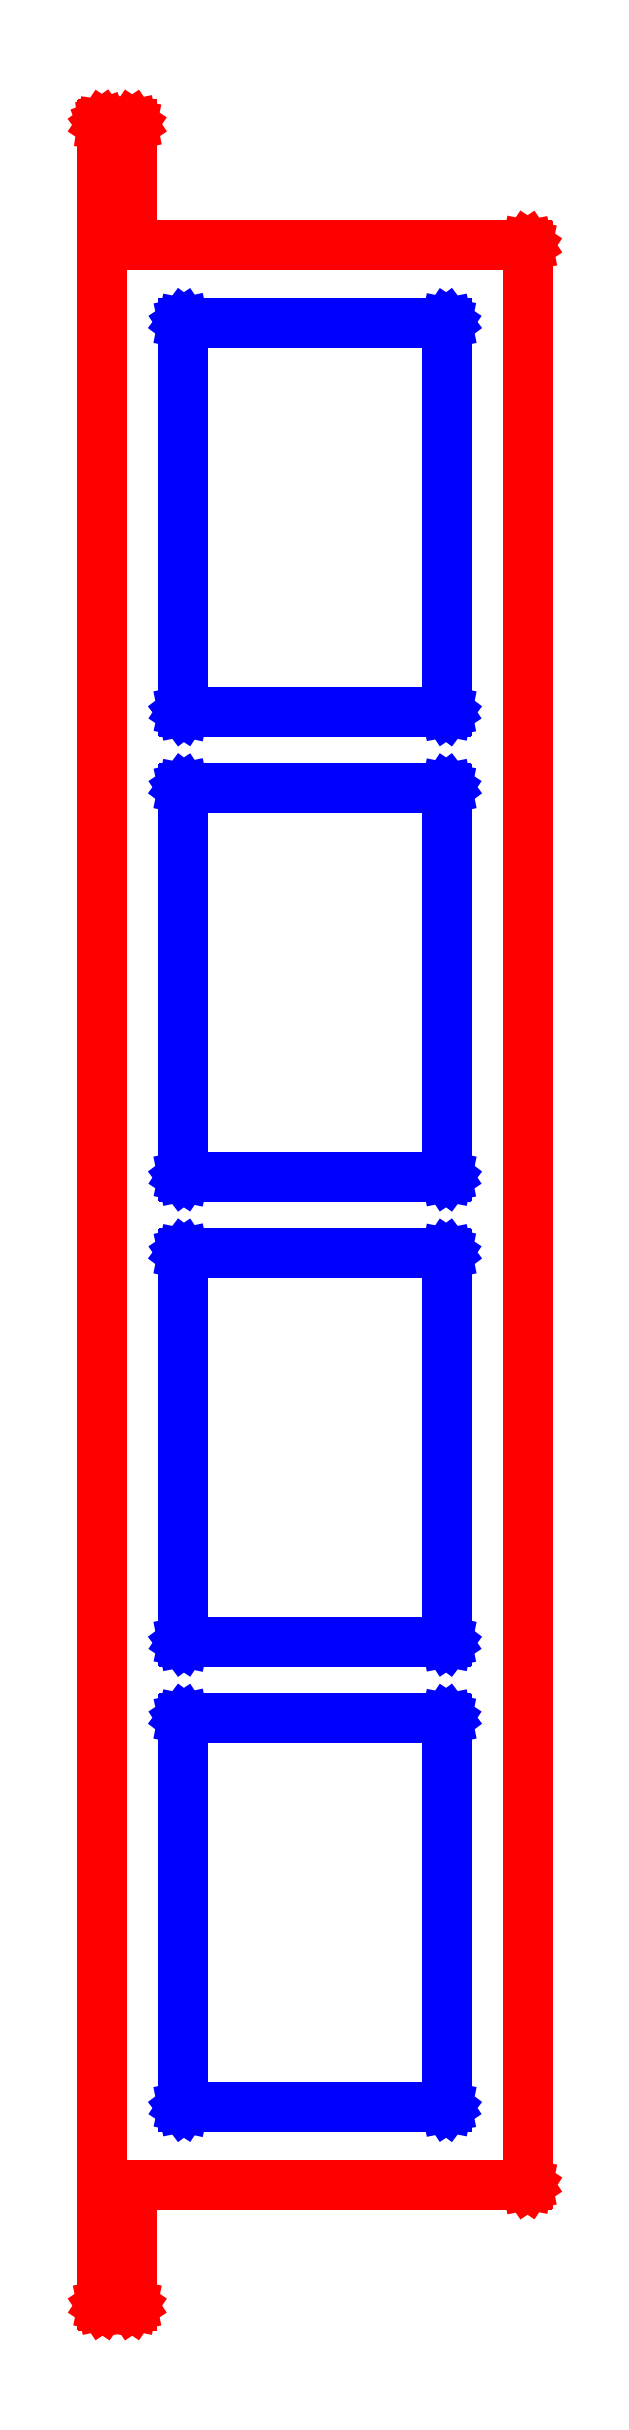
<metadata>
{"format":"dxf","ext":"dxf","renderer":"ezdxf+matplotlib","layout":"modelspace","background":"white","min_lineweight":24,"dpi":150}
</metadata>
<code>
0
SECTION
2
ENTITIES
0
LINE
8
0
10
-44.47
20
57.17
30
0
11
-44.46
21
57.18
31
0
0
LINE
8
0
10
-44.46
20
57.18
30
0
11
-44.45
21
57.18
31
0
0
LINE
8
0
10
-44.45
20
57.18
30
0
11
-42.95
21
57.18
31
0
0
LINE
8
0
10
-42.95
20
57.18
30
0
11
-42.94
21
57.17
31
0
0
LINE
8
0
10
-42.94
20
57.17
30
0
11
-42.92
21
57.17
31
0
0
LINE
8
0
10
-42.92
20
57.17
30
0
11
-42.91
21
57.16
31
0
0
LINE
8
0
10
-42.91
20
57.16
30
0
11
-42.91
21
57.14
31
0
0
LINE
8
0
10
-42.91
20
57.14
30
0
11
-42.91
21
50.84
31
0
0
LINE
8
0
10
-42.91
20
50.84
30
0
11
-22.23
21
50.84
31
0
0
LINE
8
0
10
-22.23
20
50.84
30
0
11
-22.21
21
50.84
31
0
0
LINE
8
0
10
-22.21
20
50.84
30
0
11
-22.2
21
50.83
31
0
0
LINE
8
0
10
-22.2
20
50.83
30
0
11
-22.19
21
50.81
31
0
0
LINE
8
0
10
-22.19
20
50.81
30
0
11
-22.19
21
50.8
31
0
0
LINE
8
0
10
-22.19
20
50.8
30
0
11
-22.19
21
-50.8
31
0
0
LINE
8
0
10
-22.19
20
-50.8
30
0
11
-22.19
21
-50.81
31
0
0
LINE
8
0
10
-22.19
20
-50.81
30
0
11
-22.2
21
-50.83
31
0
0
LINE
8
0
10
-22.2
20
-50.83
30
0
11
-22.21
21
-50.84
31
0
0
LINE
8
0
10
-22.21
20
-50.84
30
0
11
-22.23
21
-50.84
31
0
0
LINE
8
0
10
-22.23
20
-50.84
30
0
11
-42.91
21
-50.84
31
0
0
LINE
8
0
10
-42.91
20
-50.84
30
0
11
-42.91
21
-57.14
31
0
0
LINE
8
0
10
-42.91
20
-57.14
30
0
11
-42.91
21
-57.16
31
0
0
LINE
8
0
10
-42.91
20
-57.16
30
0
11
-42.92
21
-57.17
31
0
0
LINE
8
0
10
-42.92
20
-57.17
30
0
11
-42.94
21
-57.17
31
0
0
LINE
8
0
10
-42.94
20
-57.17
30
0
11
-42.95
21
-57.18
31
0
0
LINE
8
0
10
-42.95
20
-57.18
30
0
11
-44.45
21
-57.18
31
0
0
LINE
8
0
10
-44.45
20
-57.18
30
0
11
-44.47
21
-57.17
31
0
0
LINE
8
0
10
-44.47
20
-57.17
30
0
11
-44.48
21
-57.17
31
0
0
LINE
8
0
10
-44.48
20
-57.17
30
0
11
-44.48
21
-57.16
31
0
0
LINE
8
0
10
-44.48
20
-57.16
30
0
11
-44.49
21
-57.14
31
0
0
LINE
8
0
10
-44.49
20
-57.14
30
0
11
-44.49
21
57.14
31
0
0
LINE
8
0
10
-44.49
20
57.14
30
0
11
-44.49
21
57.15
31
0
0
LINE
8
0
10
-44.49
20
57.15
30
0
11
-44.48
21
57.17
31
0
0
LINE
8
0
10
-44.48
20
57.17
30
0
11
-44.47
21
57.17
31
0
0
LINE
8
0
10
-26.45
20
26.38
30
0
11
-40.23
21
26.38
31
0
0
LINE
8
0
10
-40.23
20
26.38
30
0
11
-40.24
21
26.38
31
0
0
LINE
8
0
10
-40.24
20
26.38
30
0
11
-40.25
21
26.39
31
0
0
LINE
8
0
10
-40.25
20
26.39
30
0
11
-40.26
21
26.4
31
0
0
LINE
8
0
10
-40.26
20
26.4
30
0
11
-40.27
21
26.42
31
0
0
LINE
8
0
10
-40.27
20
26.42
30
0
11
-40.27
21
46.74
31
0
0
LINE
8
0
10
-40.27
20
46.74
30
0
11
-40.26
21
46.75
31
0
0
LINE
8
0
10
-40.26
20
46.75
30
0
11
-40.25
21
46.76
31
0
0
LINE
8
0
10
-40.25
20
46.76
30
0
11
-40.24
21
46.77
31
0
0
LINE
8
0
10
-40.24
20
46.77
30
0
11
-40.23
21
46.77
31
0
0
LINE
8
0
10
-40.23
20
46.77
30
0
11
-26.45
21
46.77
31
0
0
LINE
8
0
10
-26.45
20
46.77
30
0
11
-26.43
21
46.77
31
0
0
LINE
8
0
10
-26.43
20
46.77
30
0
11
-26.42
21
46.76
31
0
0
LINE
8
0
10
-26.42
20
46.76
30
0
11
-26.41
21
46.75
31
0
0
LINE
8
0
10
-26.41
20
46.75
30
0
11
-26.41
21
46.74
31
0
0
LINE
8
0
10
-26.41
20
46.74
30
0
11
-26.41
21
26.42
31
0
0
LINE
8
0
10
-26.41
20
26.42
30
0
11
-26.41
21
26.4
31
0
0
LINE
8
0
10
-26.41
20
26.4
30
0
11
-26.42
21
26.39
31
0
0
LINE
8
0
10
-26.42
20
26.39
30
0
11
-26.43
21
26.38
31
0
0
LINE
8
0
10
-26.43
20
26.38
30
0
11
-26.45
21
26.38
31
0
0
LINE
8
0
10
-26.45
20
1.994
30
0
11
-40.23
21
1.994
31
0
0
LINE
8
0
10
-40.23
20
1.994
30
0
11
-40.24
21
1.997
31
0
0
LINE
8
0
10
-40.24
20
1.997
30
0
11
-40.25
21
2.005
31
0
0
LINE
8
0
10
-40.25
20
2.005
30
0
11
-40.26
21
2.017
31
0
0
LINE
8
0
10
-40.26
20
2.017
30
0
11
-40.27
21
2.032
31
0
0
LINE
8
0
10
-40.27
20
2.032
30
0
11
-40.27
21
22.35
31
0
0
LINE
8
0
10
-40.27
20
22.35
30
0
11
-40.26
21
22.37
31
0
0
LINE
8
0
10
-40.26
20
22.37
30
0
11
-40.25
21
22.38
31
0
0
LINE
8
0
10
-40.25
20
22.38
30
0
11
-40.24
21
22.39
31
0
0
LINE
8
0
10
-40.24
20
22.39
30
0
11
-40.23
21
22.39
31
0
0
LINE
8
0
10
-40.23
20
22.39
30
0
11
-26.45
21
22.39
31
0
0
LINE
8
0
10
-26.45
20
22.39
30
0
11
-26.43
21
22.39
31
0
0
LINE
8
0
10
-26.43
20
22.39
30
0
11
-26.42
21
22.38
31
0
0
LINE
8
0
10
-26.42
20
22.38
30
0
11
-26.41
21
22.37
31
0
0
LINE
8
0
10
-26.41
20
22.37
30
0
11
-26.41
21
22.35
31
0
0
LINE
8
0
10
-26.41
20
22.35
30
0
11
-26.41
21
2.032
31
0
0
LINE
8
0
10
-26.41
20
2.032
30
0
11
-26.41
21
2.017
31
0
0
LINE
8
0
10
-26.41
20
2.017
30
0
11
-26.42
21
2.005
31
0
0
LINE
8
0
10
-26.42
20
2.005
30
0
11
-26.43
21
1.997
31
0
0
LINE
8
0
10
-26.43
20
1.997
30
0
11
-26.45
21
1.994
31
0
0
LINE
8
0
10
-26.45
20
-22.39
30
0
11
-40.23
21
-22.39
31
0
0
LINE
8
0
10
-40.23
20
-22.39
30
0
11
-40.24
21
-22.39
31
0
0
LINE
8
0
10
-40.24
20
-22.39
30
0
11
-40.25
21
-22.38
31
0
0
LINE
8
0
10
-40.25
20
-22.38
30
0
11
-40.26
21
-22.37
31
0
0
LINE
8
0
10
-40.26
20
-22.37
30
0
11
-40.27
21
-22.35
31
0
0
LINE
8
0
10
-40.27
20
-22.35
30
0
11
-40.27
21
-2.032
31
0
0
LINE
8
0
10
-40.27
20
-2.032
30
0
11
-40.26
21
-2.017
31
0
0
LINE
8
0
10
-40.26
20
-2.017
30
0
11
-40.25
21
-2.005
31
0
0
LINE
8
0
10
-40.25
20
-2.005
30
0
11
-40.24
21
-1.997
31
0
0
LINE
8
0
10
-40.24
20
-1.997
30
0
11
-40.23
21
-1.994
31
0
0
LINE
8
0
10
-40.23
20
-1.994
30
0
11
-26.45
21
-1.994
31
0
0
LINE
8
0
10
-26.45
20
-1.994
30
0
11
-26.43
21
-1.997
31
0
0
LINE
8
0
10
-26.43
20
-1.997
30
0
11
-26.42
21
-2.005
31
0
0
LINE
8
0
10
-26.42
20
-2.005
30
0
11
-26.41
21
-2.017
31
0
0
LINE
8
0
10
-26.41
20
-2.017
30
0
11
-26.41
21
-2.032
31
0
0
LINE
8
0
10
-26.41
20
-2.032
30
0
11
-26.41
21
-22.35
31
0
0
LINE
8
0
10
-26.41
20
-22.35
30
0
11
-26.41
21
-22.37
31
0
0
LINE
8
0
10
-26.41
20
-22.37
30
0
11
-26.42
21
-22.38
31
0
0
LINE
8
0
10
-26.42
20
-22.38
30
0
11
-26.43
21
-22.39
31
0
0
LINE
8
0
10
-26.43
20
-22.39
30
0
11
-26.45
21
-22.39
31
0
0
LINE
8
0
10
-26.45
20
-26.38
30
0
11
-26.43
21
-26.38
31
0
0
LINE
8
0
10
-26.43
20
-26.38
30
0
11
-26.42
21
-26.39
31
0
0
LINE
8
0
10
-26.42
20
-26.39
30
0
11
-26.41
21
-26.4
31
0
0
LINE
8
0
10
-26.41
20
-26.4
30
0
11
-26.41
21
-26.42
31
0
0
LINE
8
0
10
-26.41
20
-26.42
30
0
11
-26.41
21
-46.74
31
0
0
LINE
8
0
10
-26.41
20
-46.74
30
0
11
-26.41
21
-46.75
31
0
0
LINE
8
0
10
-26.41
20
-46.75
30
0
11
-26.42
21
-46.76
31
0
0
LINE
8
0
10
-26.42
20
-46.76
30
0
11
-26.43
21
-46.77
31
0
0
LINE
8
0
10
-26.43
20
-46.77
30
0
11
-26.45
21
-46.77
31
0
0
LINE
8
0
10
-26.45
20
-46.77
30
0
11
-40.23
21
-46.77
31
0
0
LINE
8
0
10
-40.23
20
-46.77
30
0
11
-40.24
21
-46.77
31
0
0
LINE
8
0
10
-40.24
20
-46.77
30
0
11
-40.25
21
-46.76
31
0
0
LINE
8
0
10
-40.25
20
-46.76
30
0
11
-40.26
21
-46.75
31
0
0
LINE
8
0
10
-40.26
20
-46.75
30
0
11
-40.27
21
-46.74
31
0
0
LINE
8
0
10
-40.27
20
-46.74
30
0
11
-40.27
21
-26.42
31
0
0
LINE
8
0
10
-40.27
20
-26.42
30
0
11
-40.26
21
-26.4
31
0
0
LINE
8
0
10
-40.26
20
-26.4
30
0
11
-40.25
21
-26.39
31
0
0
LINE
8
0
10
-40.25
20
-26.39
30
0
11
-40.24
21
-26.38
31
0
0
LINE
8
0
10
-40.24
20
-26.38
30
0
11
-40.23
21
-26.38
31
0
0
LINE
8
0
10
-40.23
20
-26.38
30
0
11
-26.45
21
-26.38
31
0
0
ENDSEC
0
EOF

</code>
